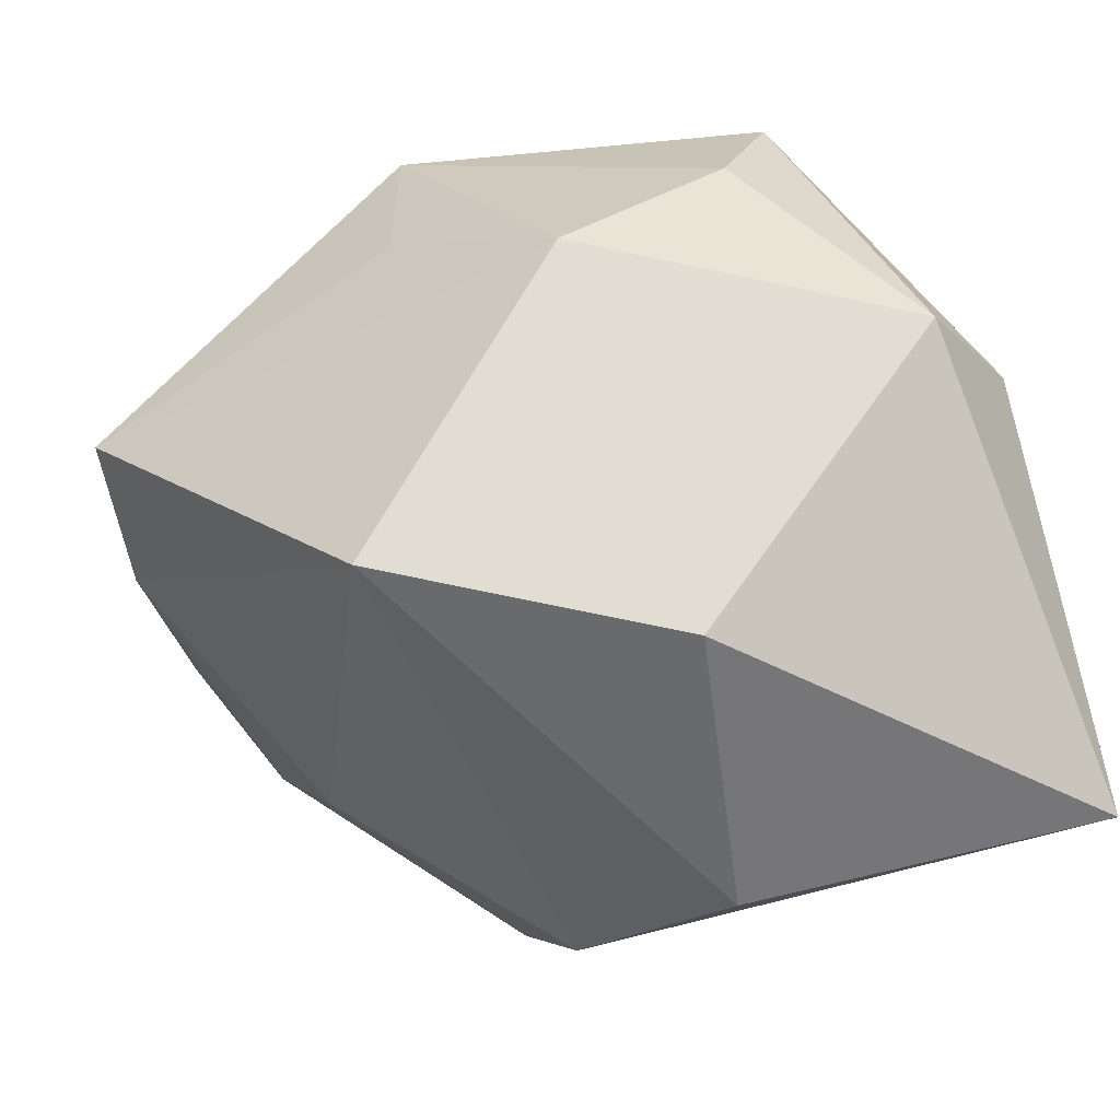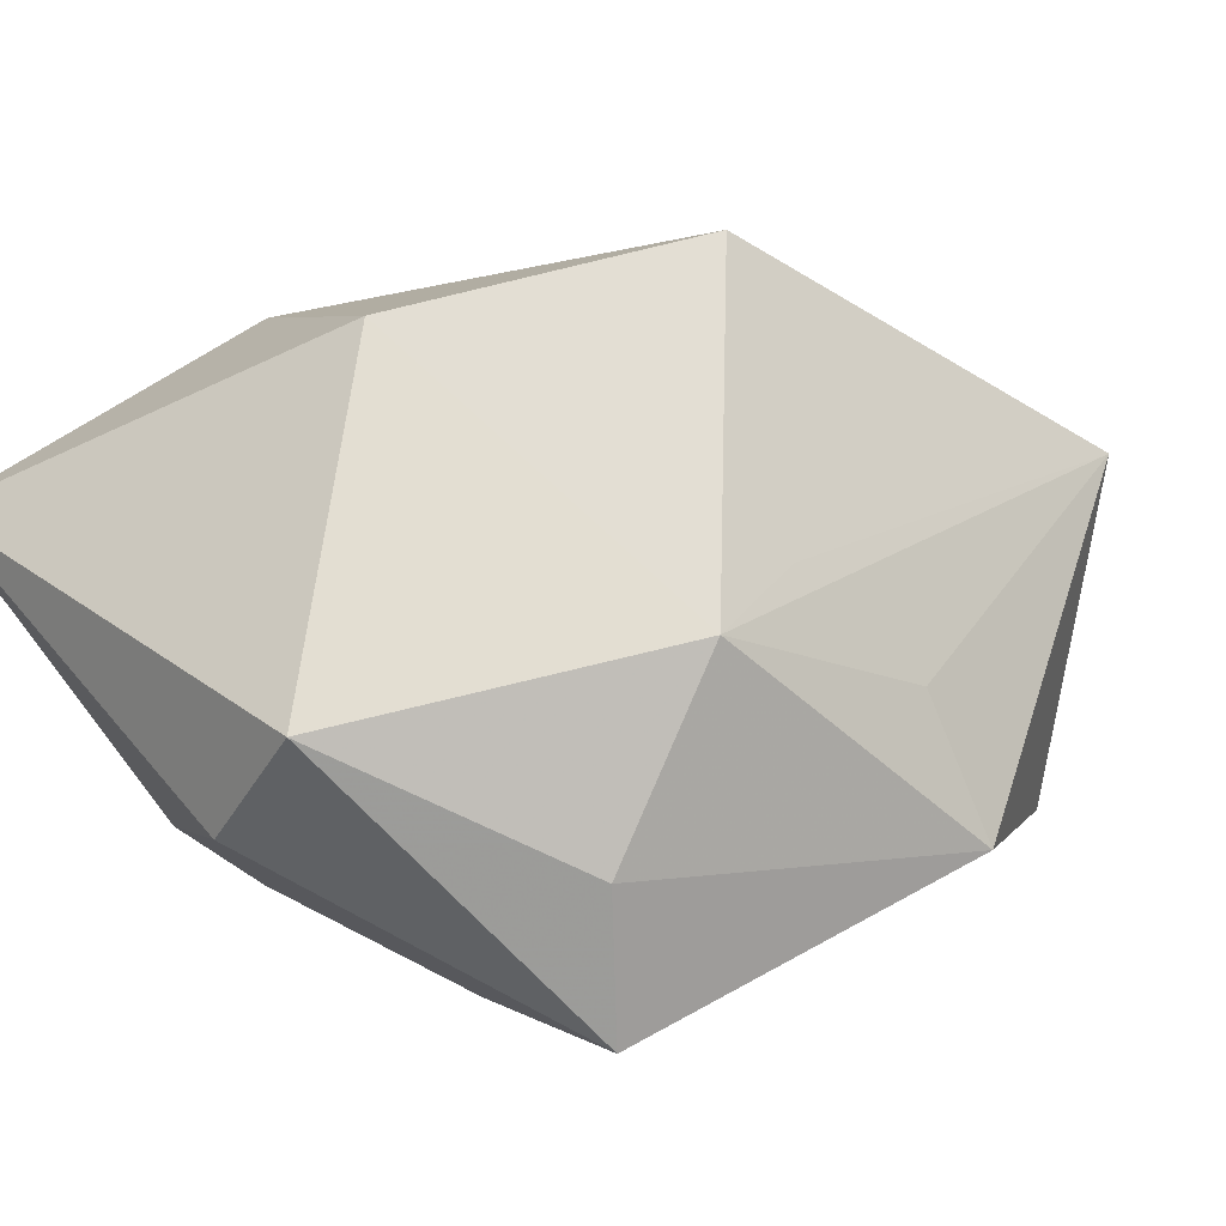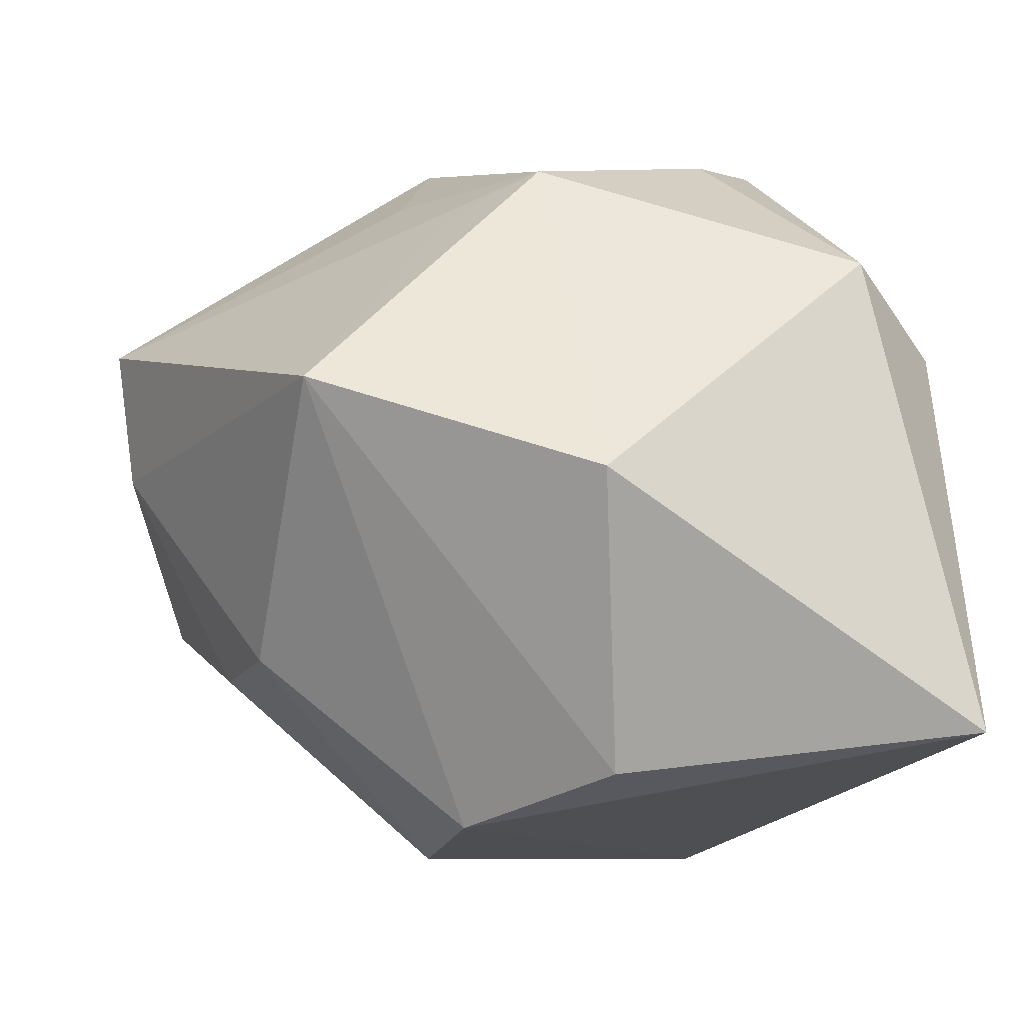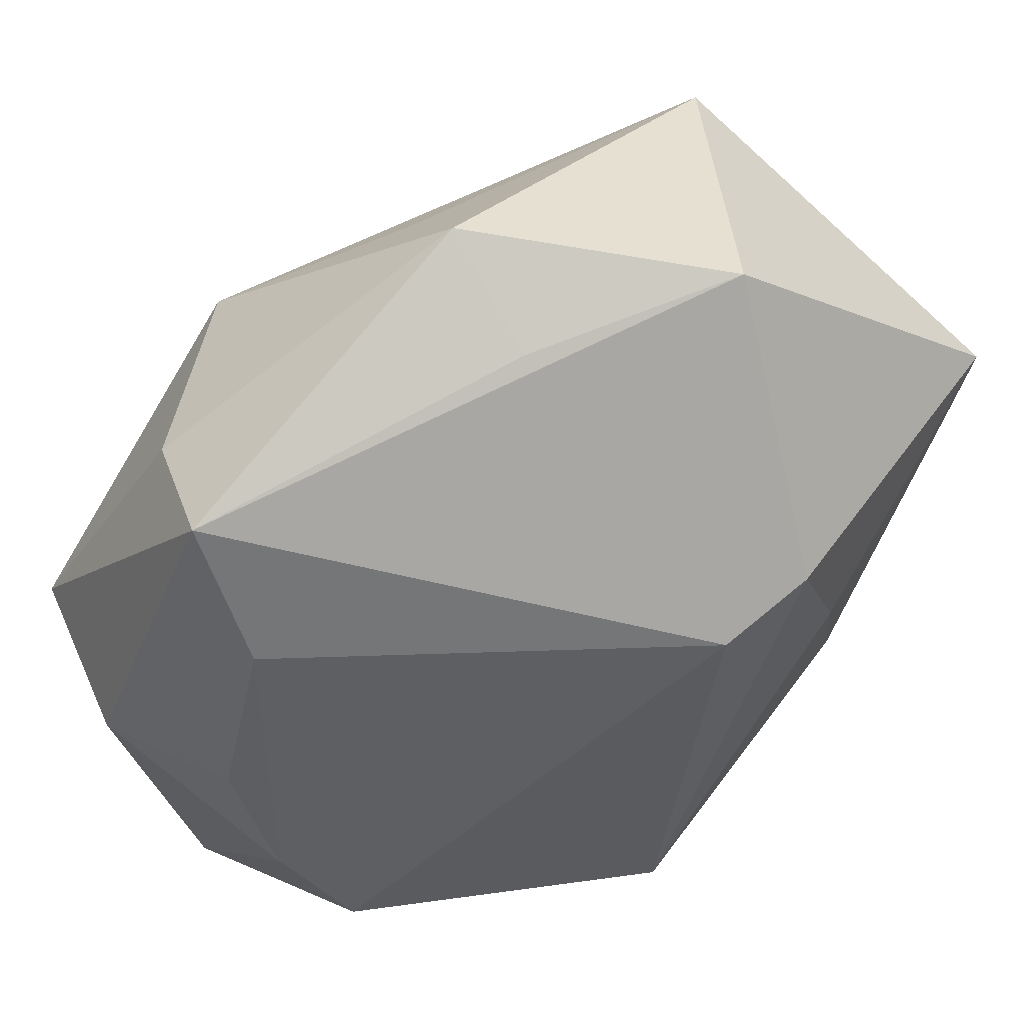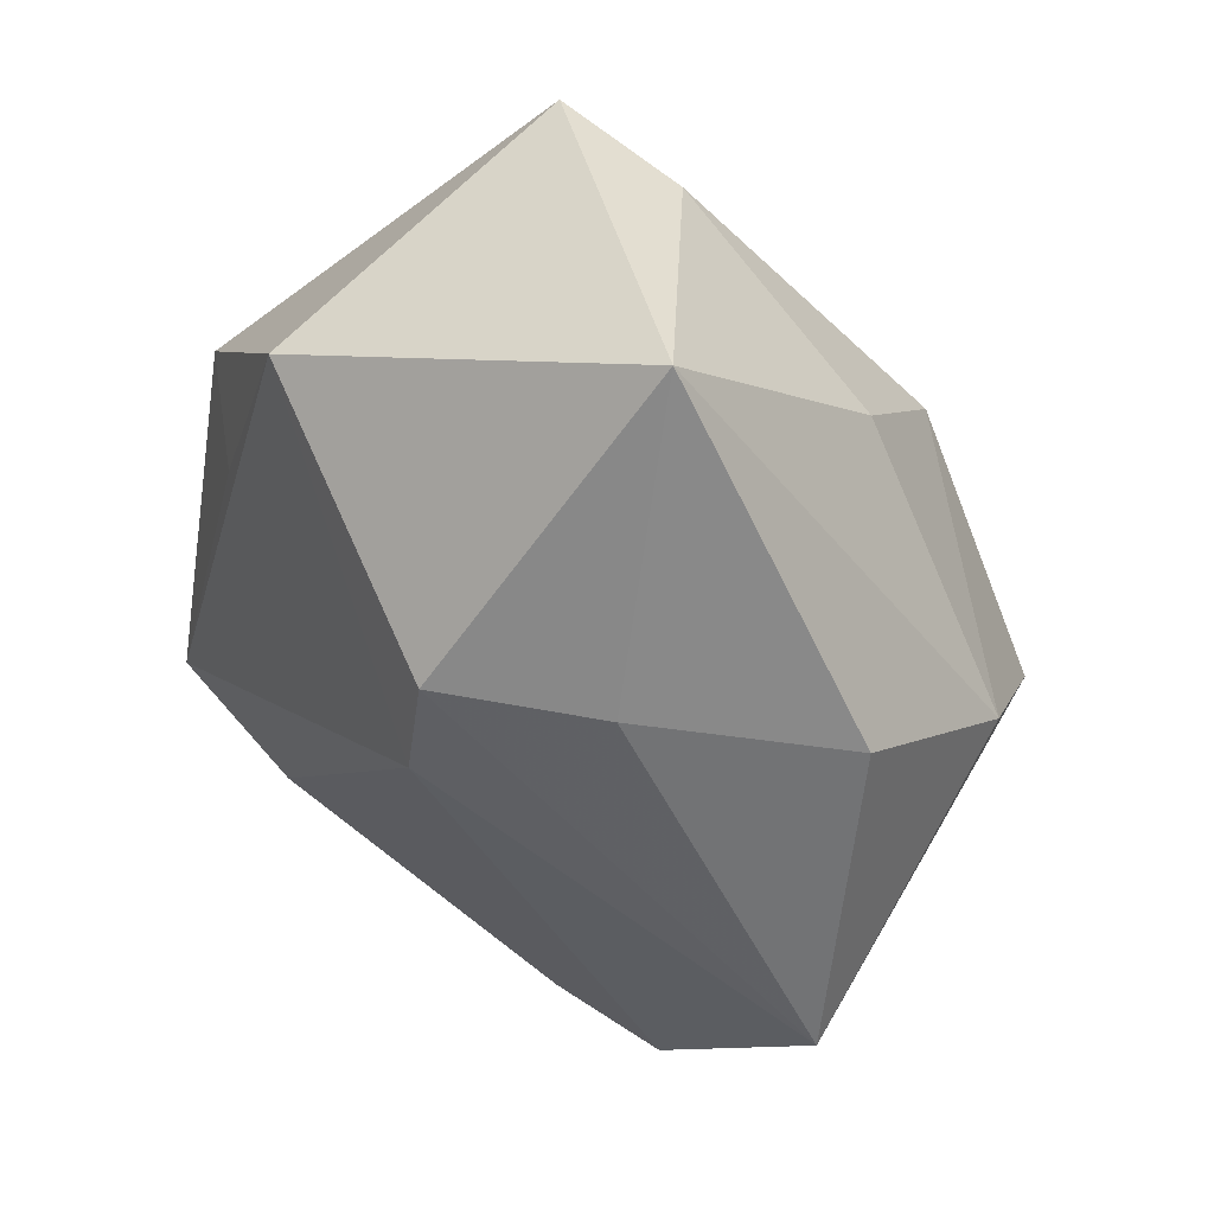
<metadata>
{"format":"obj","ext":"obj","renderer":"f3d","projection":"perspective","resolution":1024,"background":"white","views":[{"elev":68.2,"azim":-12.2,"up":"+Z"},{"elev":67.6,"azim":140.3,"up":"+Z"},{"elev":50.6,"azim":-2.8,"up":"+Z"},{"elev":70.1,"azim":124.8,"up":"+Y"},{"elev":-59.3,"azim":-108.7,"up":"+Z"}]}
</metadata>
<code>
v -0.01065 0.003602 -0.03412
v -0.01229 0.02817 0.01671
v -0.04208 0.008597 -0.003222
v -0.04312 0.01953 0.004604
v 0.01562 -0.02296 -0.0322
v -0.007101 0.01859 -0.03164
v -0.01425 -0.01596 -0.03411
v 0.03704 0.003805 0.004575
v 0.02924 0.02266 0.004946
v -0.02193 0.03664 -0.01313
v 0.02517 0.0347 0.01326
v -0.03216 -0.01077 -0.01312
v -0.02156 -0.007935 0.03053
v -0.01205 -0.0295 -0.01923
v 0.03146 0.003976 0.03061
v -0.008365 -0.03548 -0.004042
v 0.005395 -0.02016 0.03064
v 0.01868 0.02623 0.02296
v -0.004289 0.03659 -0.001507
v -0.02774 -0.01877 0.001507
v 0.001474 0.01827 0.03064
v -0.009299 0.04051 0.009727
v 0.03917 0.002622 0.01795
v 0.03917 -0.03754 0.01178
v 0.03917 -0.007392 -0.002127
v 0.0379 -0.01719 -0.009488
v 0.005683 -0.03697 0.006523
v -0.008077 0.01611 0.02629
v 0.002051 0.01688 -0.02879
v -0.03986 0.009263 -0.03217
f 6 10 29
f 30 10 6
f 6 1 30
f 29 5 6
f 5 1 6
f 7 1 5
f 30 1 7
f 26 5 29
f 20 16 13
f 13 3 20
f 11 15 23
f 29 10 11
f 13 16 27
f 24 25 23
f 24 26 25
f 23 15 24
f 5 26 24
f 24 16 5
f 24 27 16
f 4 10 30
f 30 3 4
f 4 3 13
f 12 3 30
f 12 20 3
f 23 25 8
f 21 15 18
f 15 11 18
f 10 4 22
f 21 18 22
f 22 18 11
f 13 27 17
f 27 24 17
f 17 24 15
f 17 21 13
f 17 15 21
f 13 21 28
f 28 4 13
f 21 4 28
f 16 20 14
f 20 12 14
f 5 16 14
f 14 7 5
f 30 7 14
f 14 12 30
f 9 8 25
f 9 11 23
f 23 8 9
f 29 11 9
f 9 26 29
f 25 26 9
f 19 11 10
f 10 22 19
f 19 22 11
f 2 4 21
f 21 22 2
f 2 22 4

</code>
